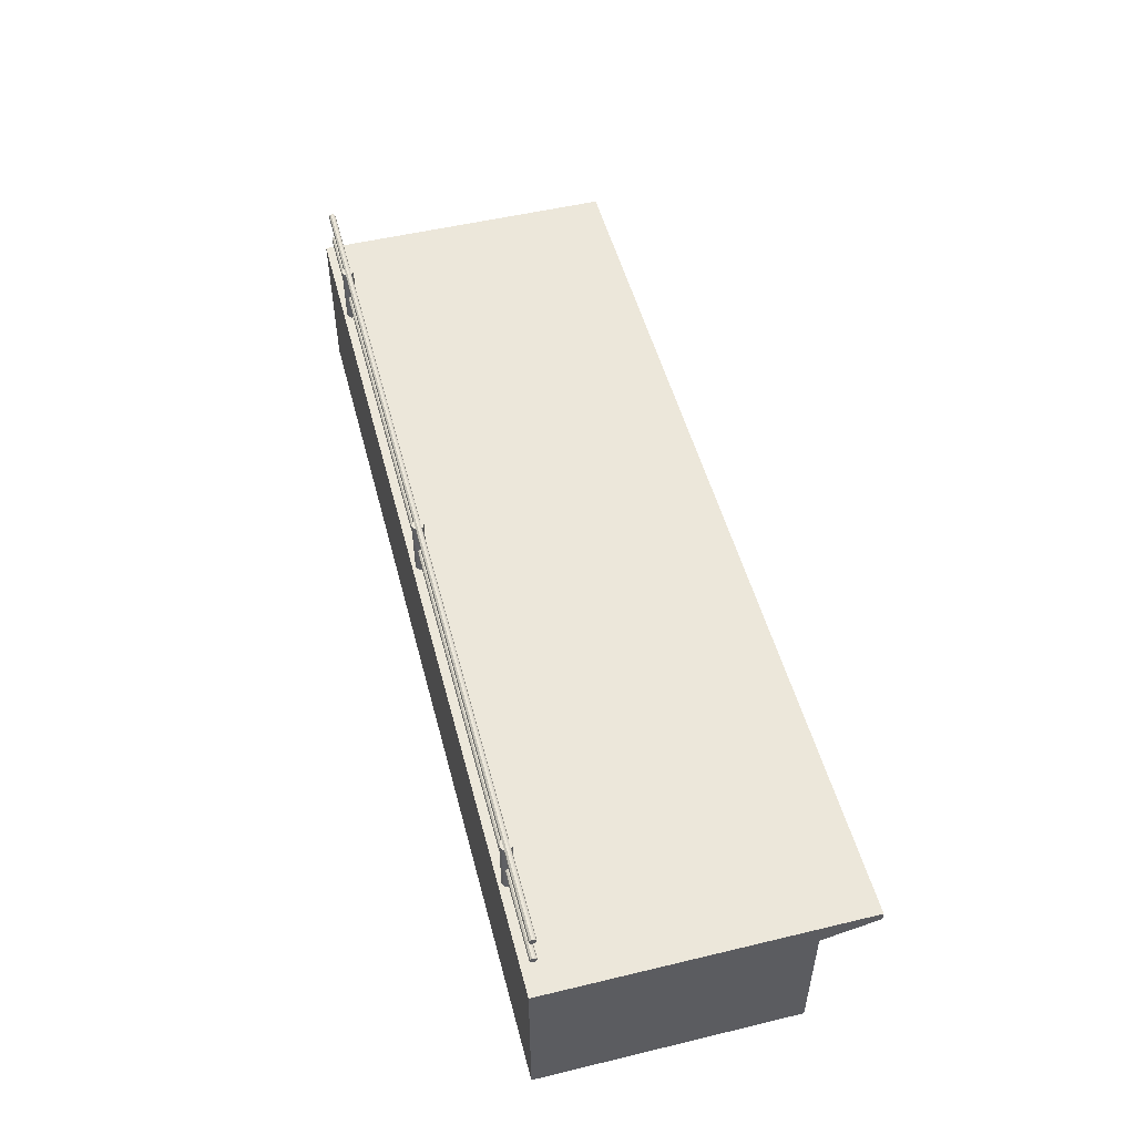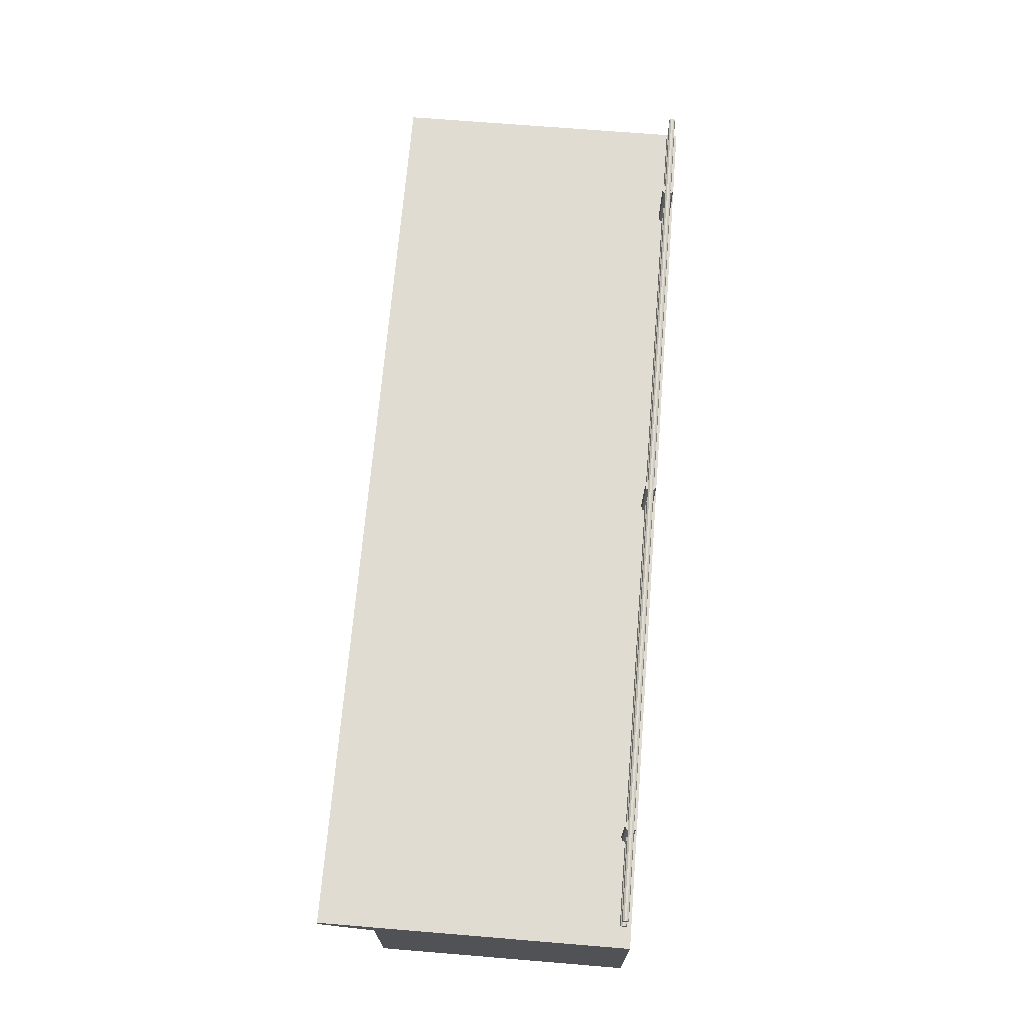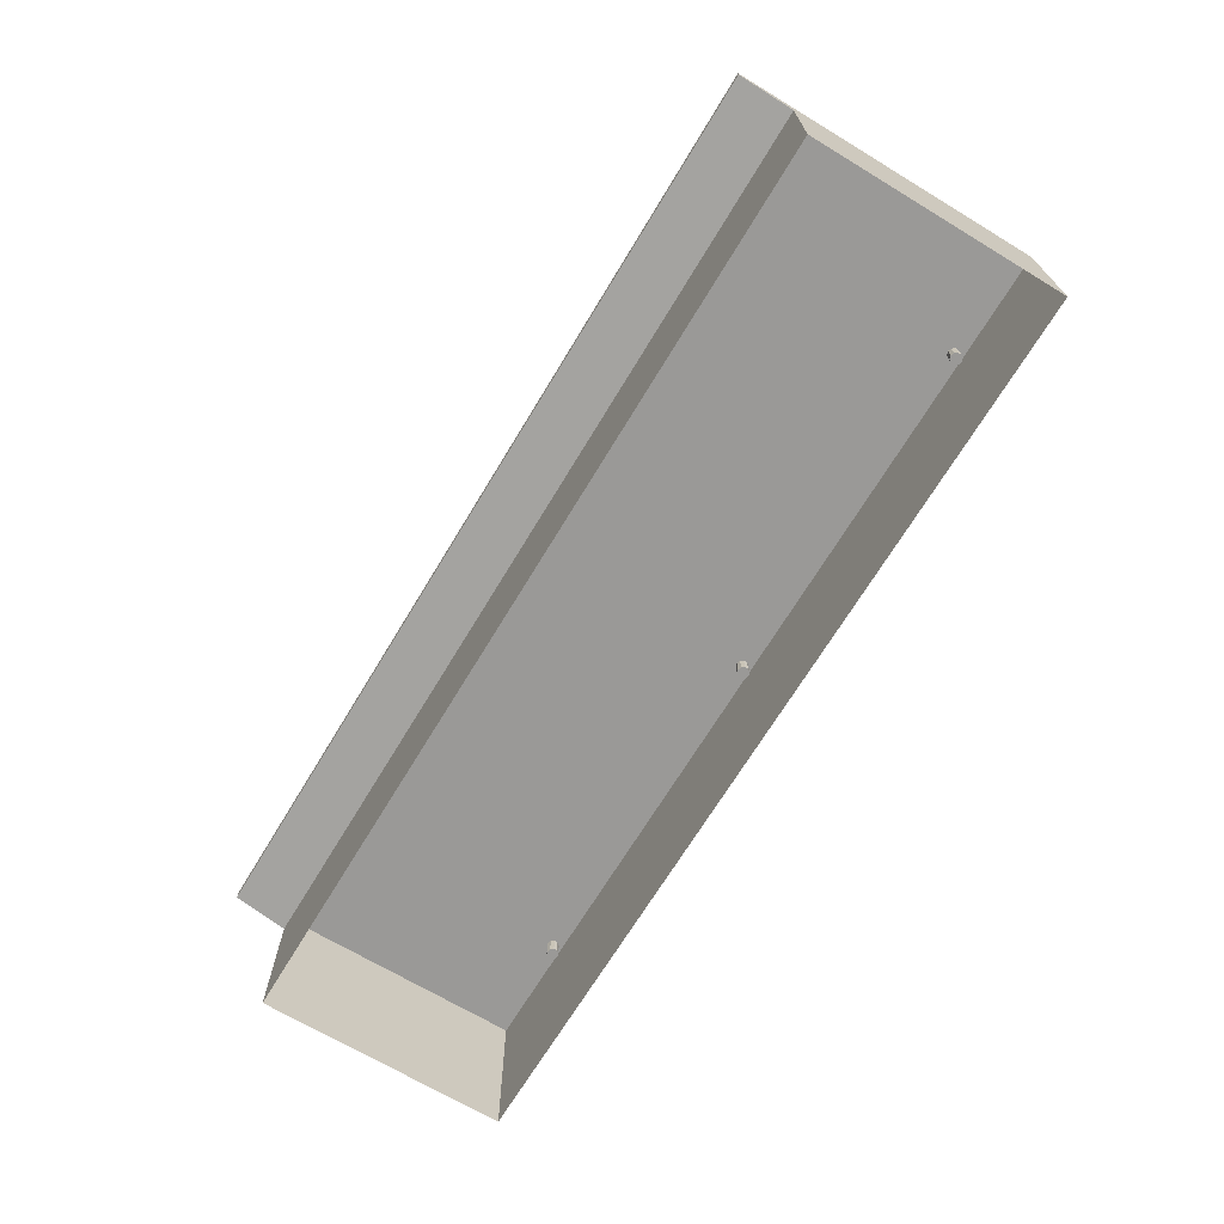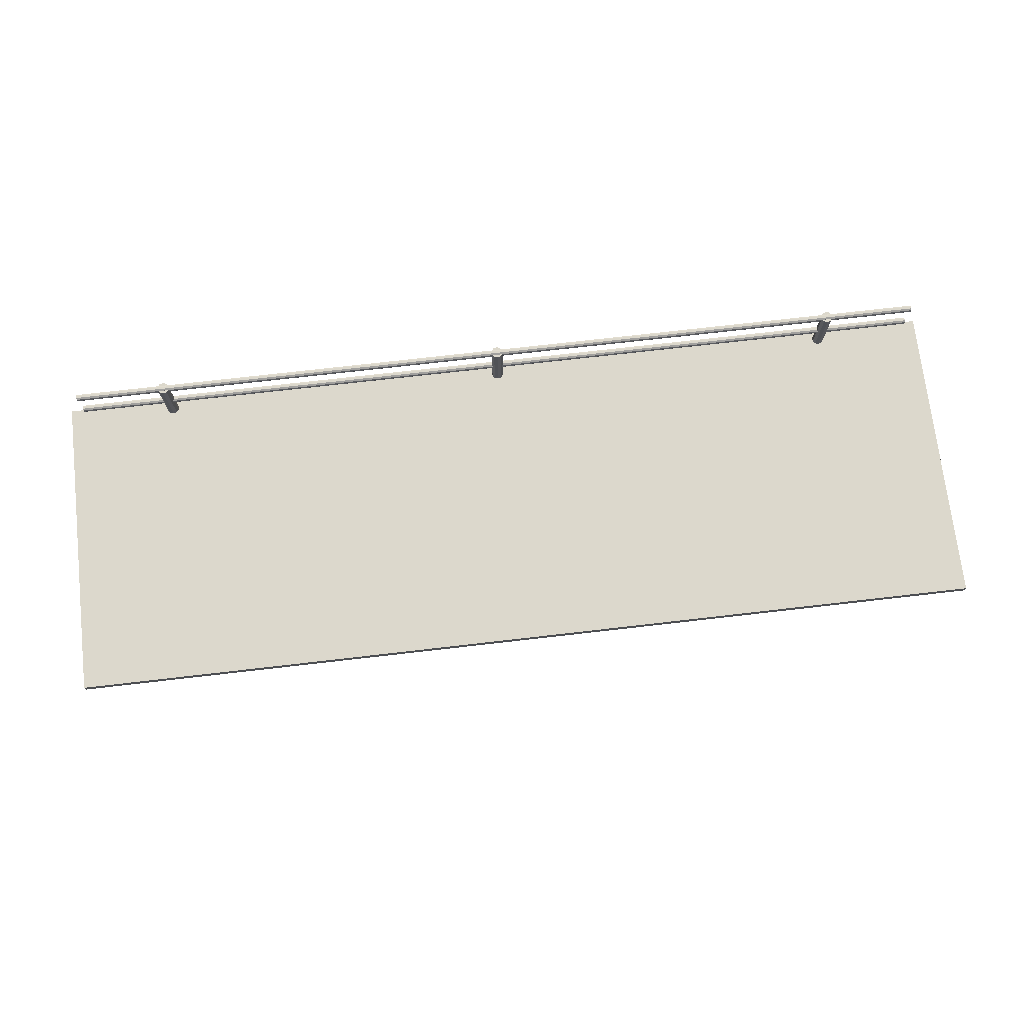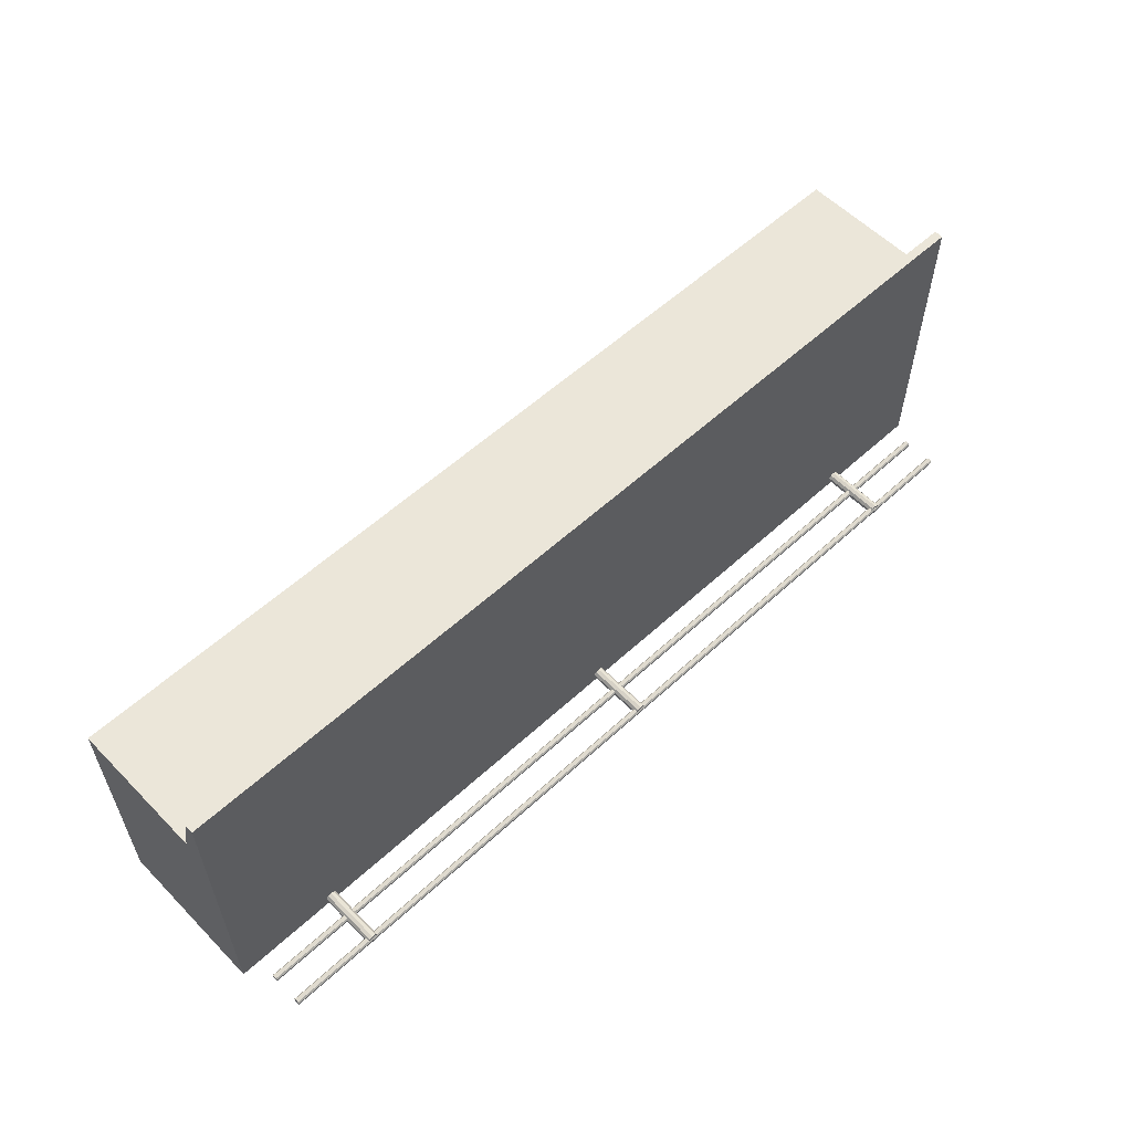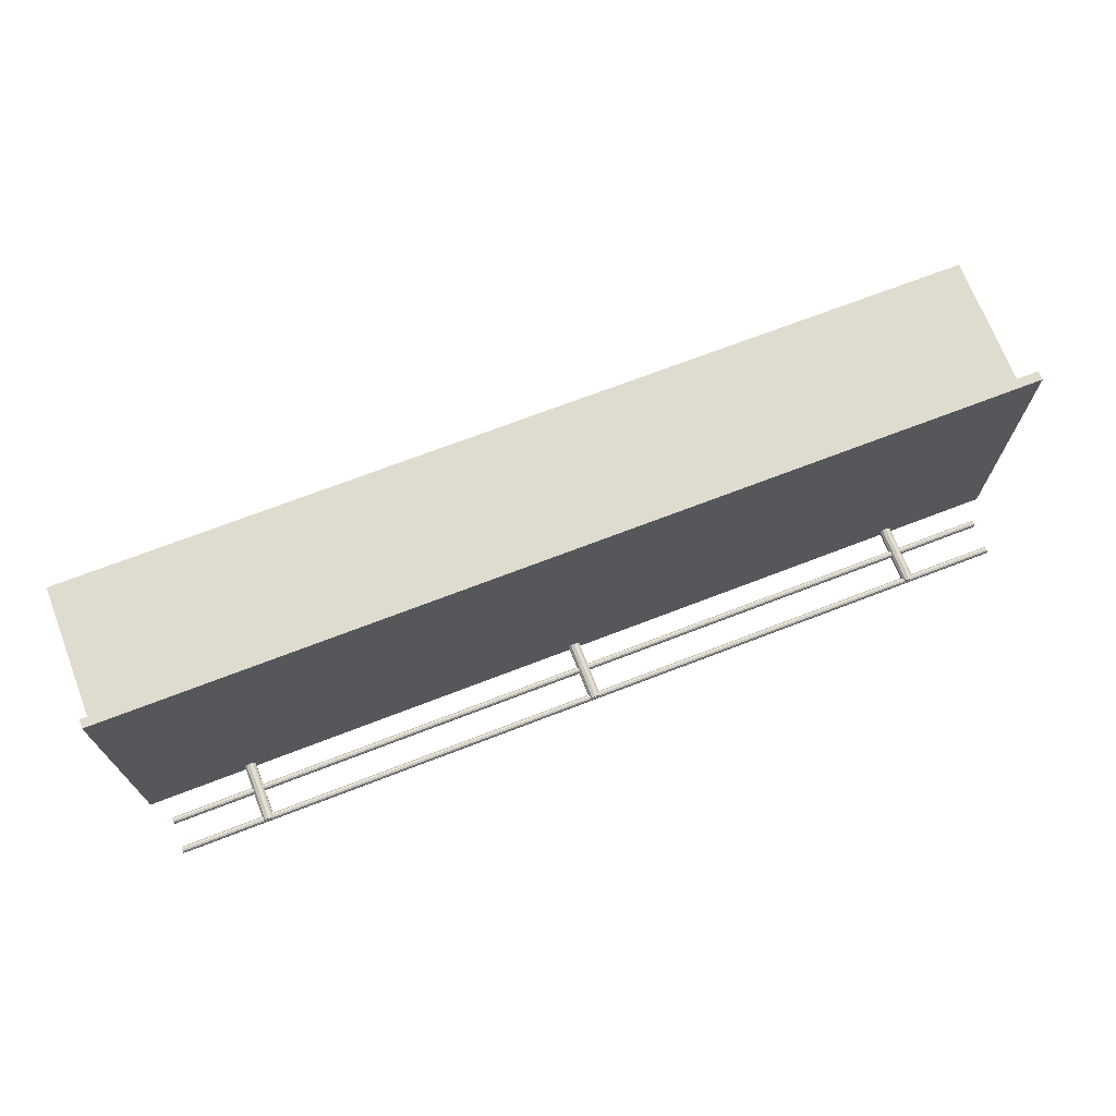
<metadata>
{"format":"obj","ext":"obj","renderer":"f3d","projection":"perspective","resolution":1024,"background":"white","views":[{"elev":51.5,"azim":-104.6,"up":"+Y"},{"elev":69.0,"azim":94.7,"up":"+Y"},{"elev":-68.9,"azim":58.9,"up":"+Y"},{"elev":72.7,"azim":-6.6,"up":"+Y"},{"elev":57.1,"azim":136.3,"up":"+Z"},{"elev":70.5,"azim":158.9,"up":"+Z"}]}
</metadata>
<code>
o Cube_Cube.001
v -5.25 -1.264 1.273
v -5.25 0.5363 1.894
v -5.25 -1.264 -1.583
v -5.25 0.5363 -1.583
v 5.25 -1.264 1.273
v 5.25 0.5363 1.894
v 5.25 -1.264 -1.583
v 5.25 0.5363 -1.583
v -5.25 0.4348 1.894
v -5.25 0.4348 -1.583
v 5.25 0.4348 -1.583
v 5.25 0.4348 1.894
v -5.25 0.2927 -1.583
v 5.25 0.2927 -1.583
v 5.25 0.2927 1.273
v -5.25 0.2927 1.273
v -5.25 -1.264 0.667
v -5.25 0.5363 1.156
v 5.25 -1.264 0.667
v 5.25 0.5363 1.156
v 5.25 0.4348 1.156
v -5.25 0.4348 1.156
v -5.25 0.2927 0.667
v 5.25 0.2927 0.667
v -5.25 0.5363 0.9981
v 5.25 -1.264 0.5374
v -5.25 0.4348 0.9981
v -5.25 0.2927 0.5374
v -5.25 -1.264 0.5374
v 5.25 0.5363 0.9981
v 5.25 0.4348 0.9981
v 5.25 0.2927 0.5374
f 30 25 18 20
f 20 18 2 6
f 8 4 25 30
f 27 25 4 10
f 10 4 8 11
f 21 20 6 12
f 12 6 2 9
f 15 12 9 16
f 24 21 12 15
f 13 10 11 14
f 28 27 10 13
f 29 28 13 3
f 3 13 14 7
f 19 24 15 5
f 5 15 16 1
f 26 32 24 19
f 1 16 23 17
f 16 9 22 23
f 32 31 21 24
f 31 30 20 21
f 9 2 18 22
f 11 8 30 31
f 14 11 31 32
f 7 14 32 26
f 17 23 28 29
f 23 22 27 28
f 22 18 25 27
o Cylinder.001
v -4.006 0.3527 -1.546
v -4.006 1.22 -1.546
v -3.967 0.3527 -1.534
v -3.967 1.22 -1.534
v -3.943 0.3527 -1.5
v -3.943 1.22 -1.5
v -3.943 0.3527 -1.459
v -3.943 1.22 -1.459
v -3.967 0.3527 -1.426
v -3.967 1.22 -1.426
v -4.006 0.3527 -1.413
v -4.006 1.22 -1.413
v -4.045 0.3527 -1.426
v -4.045 1.22 -1.426
v -4.069 0.3527 -1.459
v -4.069 1.22 -1.459
v -4.069 0.3527 -1.5
v -4.069 1.22 -1.5
v -4.045 0.3527 -1.534
v -4.045 1.22 -1.534
v 0.007965 0.3527 -1.546
v 0.007965 1.22 -1.546
v 0.04718 0.3527 -1.534
v 0.04718 1.22 -1.534
v 0.07141 0.3527 -1.5
v 0.07141 1.22 -1.5
v 0.07141 0.3527 -1.459
v 0.07141 1.22 -1.459
v 0.04718 0.3527 -1.426
v 0.04718 1.22 -1.426
v 0.007965 0.3527 -1.413
v 0.007965 1.22 -1.413
v -0.03125 0.3527 -1.426
v -0.03125 1.22 -1.426
v -0.05548 0.3527 -1.459
v -0.05548 1.22 -1.459
v -0.05548 0.3527 -1.5
v -0.05548 1.22 -1.5
v -0.03125 0.3527 -1.534
v -0.03125 1.22 -1.534
v 4.022 0.3527 -1.546
v 4.022 1.22 -1.546
v 4.061 0.3527 -1.534
v 4.061 1.22 -1.534
v 4.085 0.3527 -1.5
v 4.085 1.22 -1.5
v 4.085 0.3527 -1.459
v 4.085 1.22 -1.459
v 4.061 0.3527 -1.426
v 4.061 1.22 -1.426
v 4.022 0.3527 -1.413
v 4.022 1.22 -1.413
v 3.983 0.3527 -1.426
v 3.983 1.22 -1.426
v 3.959 0.3527 -1.459
v 3.959 1.22 -1.459
v 3.959 0.3527 -1.5
v 3.959 1.22 -1.5
v 3.983 0.3527 -1.534
v 3.983 1.22 -1.534
v -5.036 1.198 -1.518
v 5.052 1.198 -1.518
v -5.036 1.176 -1.511
v 5.052 1.176 -1.511
v -5.036 1.162 -1.492
v 5.052 1.162 -1.492
v -5.036 1.162 -1.468
v 5.052 1.162 -1.468
v -5.036 1.176 -1.449
v 5.052 1.176 -1.449
v -5.036 1.198 -1.441
v 5.052 1.198 -1.441
v -5.036 1.221 -1.449
v 5.052 1.221 -1.449
v -5.036 1.235 -1.468
v 5.052 1.235 -1.468
v -5.036 1.235 -1.492
v 5.052 1.235 -1.492
v -5.036 1.221 -1.511
v 5.052 1.221 -1.511
v -5.036 0.8392 -1.518
v 5.052 0.8392 -1.518
v -5.036 0.8166 -1.511
v 5.052 0.8166 -1.511
v -5.036 0.8026 -1.492
v 5.052 0.8026 -1.492
v -5.036 0.8026 -1.468
v 5.052 0.8026 -1.468
v -5.036 0.8166 -1.449
v 5.052 0.8166 -1.449
v -5.036 0.8392 -1.441
v 5.052 0.8392 -1.441
v -5.036 0.8618 -1.449
v 5.052 0.8618 -1.449
v -5.036 0.8758 -1.468
v 5.052 0.8758 -1.468
v -5.036 0.8758 -1.492
v 5.052 0.8758 -1.492
v -5.036 0.8618 -1.511
v 5.052 0.8618 -1.511
f 33 34 36 35
f 35 36 38 37
f 37 38 40 39
f 39 40 42 41
f 41 42 44 43
f 43 44 46 45
f 45 46 48 47
f 47 48 50 49
f 36 34 52 50 48 46 44 42 40 38
f 49 50 52 51
f 51 52 34 33
f 33 35 37 39 41 43 45 47 49 51
f 53 54 56 55
f 55 56 58 57
f 57 58 60 59
f 59 60 62 61
f 61 62 64 63
f 63 64 66 65
f 65 66 68 67
f 67 68 70 69
f 56 54 72 70 68 66 64 62 60 58
f 69 70 72 71
f 71 72 54 53
f 53 55 57 59 61 63 65 67 69 71
f 73 74 76 75
f 75 76 78 77
f 77 78 80 79
f 79 80 82 81
f 81 82 84 83
f 83 84 86 85
f 85 86 88 87
f 87 88 90 89
f 76 74 92 90 88 86 84 82 80 78
f 89 90 92 91
f 91 92 74 73
f 73 75 77 79 81 83 85 87 89 91
f 93 94 96 95
f 95 96 98 97
f 97 98 100 99
f 99 100 102 101
f 101 102 104 103
f 103 104 106 105
f 105 106 108 107
f 107 108 110 109
f 96 94 112 110 108 106 104 102 100 98
f 109 110 112 111
f 111 112 94 93
f 93 95 97 99 101 103 105 107 109 111
f 113 114 116 115
f 115 116 118 117
f 117 118 120 119
f 119 120 122 121
f 121 122 124 123
f 123 124 126 125
f 125 126 128 127
f 127 128 130 129
f 116 114 132 130 128 126 124 122 120 118
f 129 130 132 131
f 131 132 114 113
f 113 115 117 119 121 123 125 127 129 131

</code>
